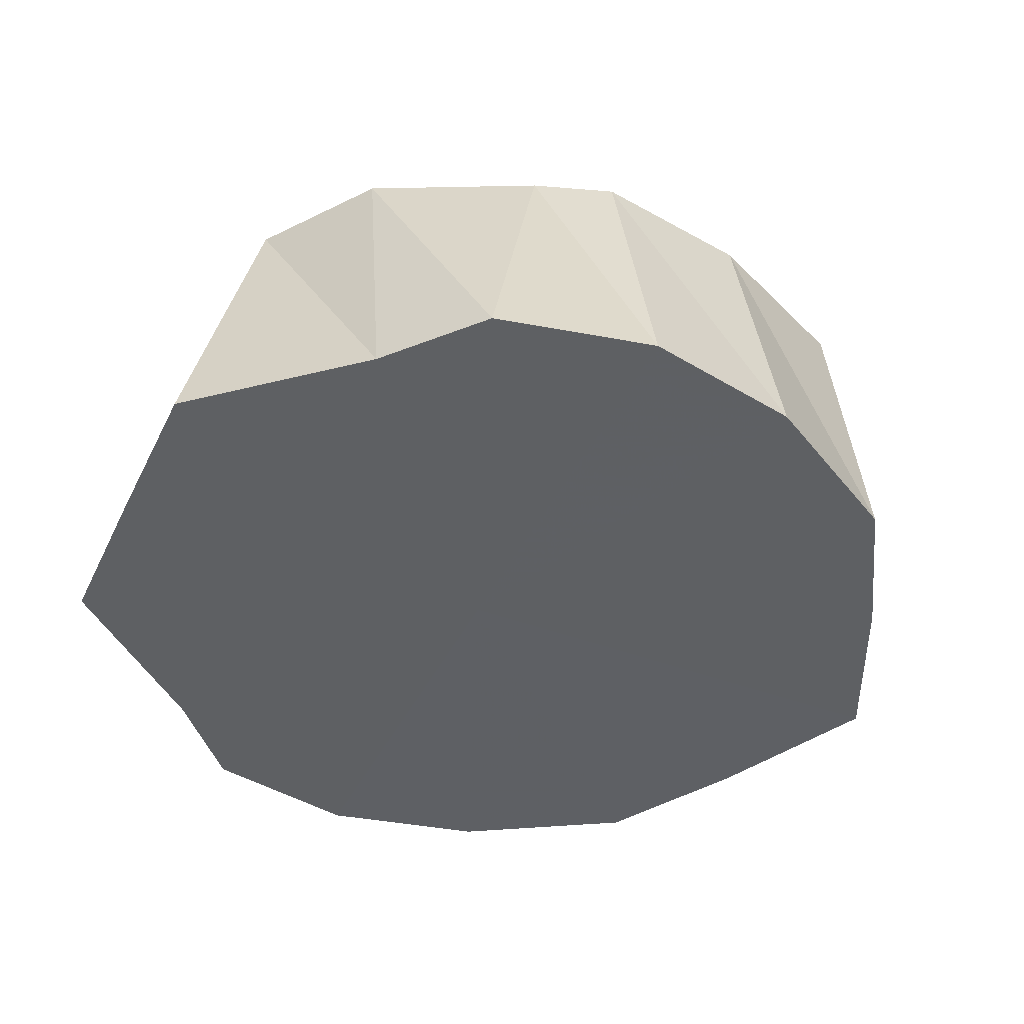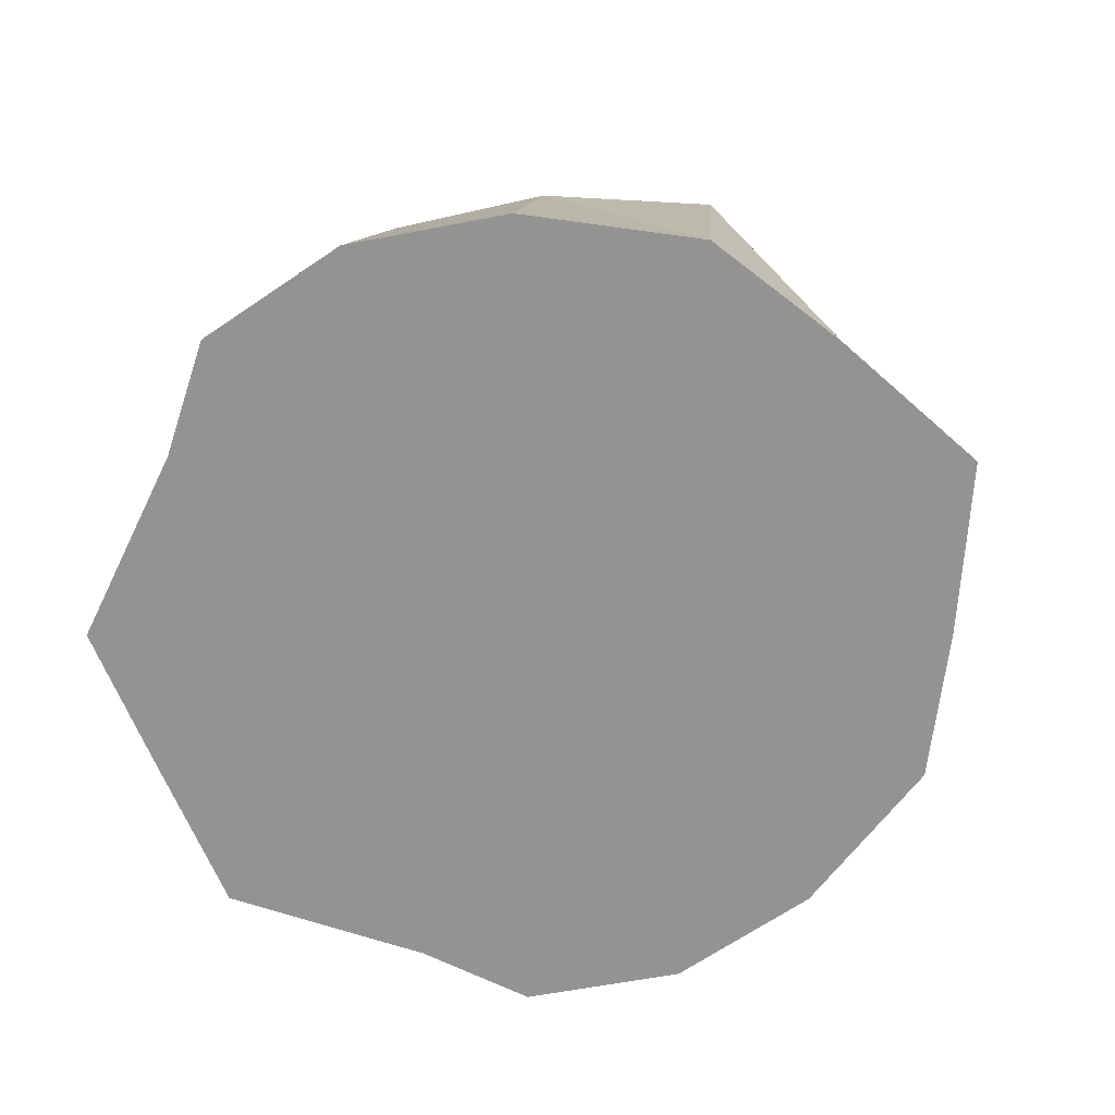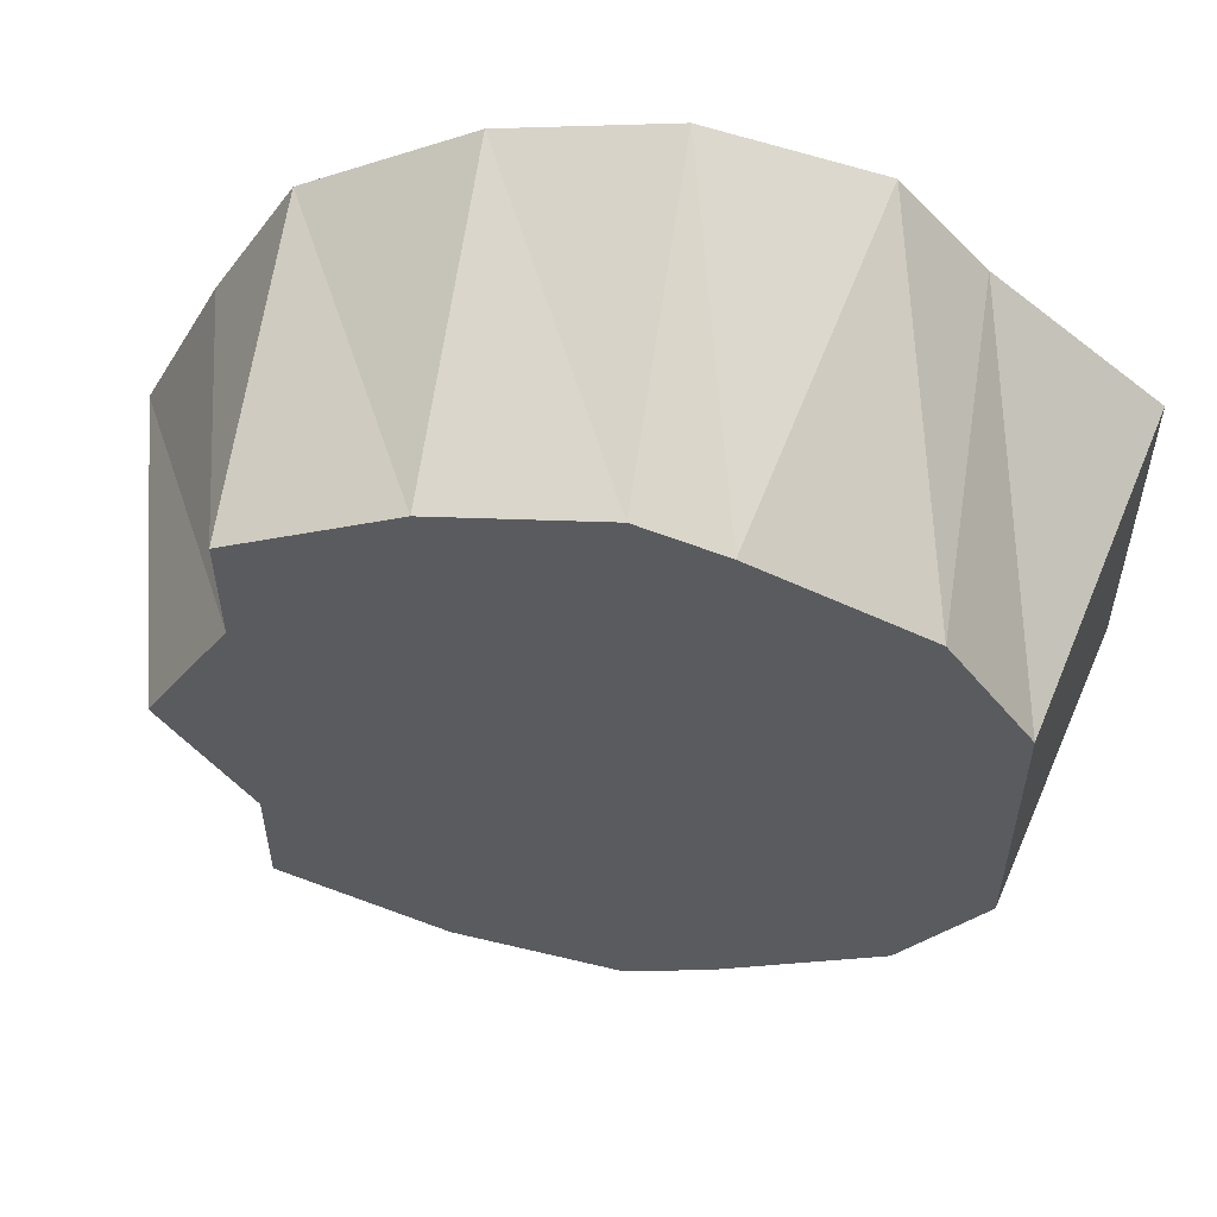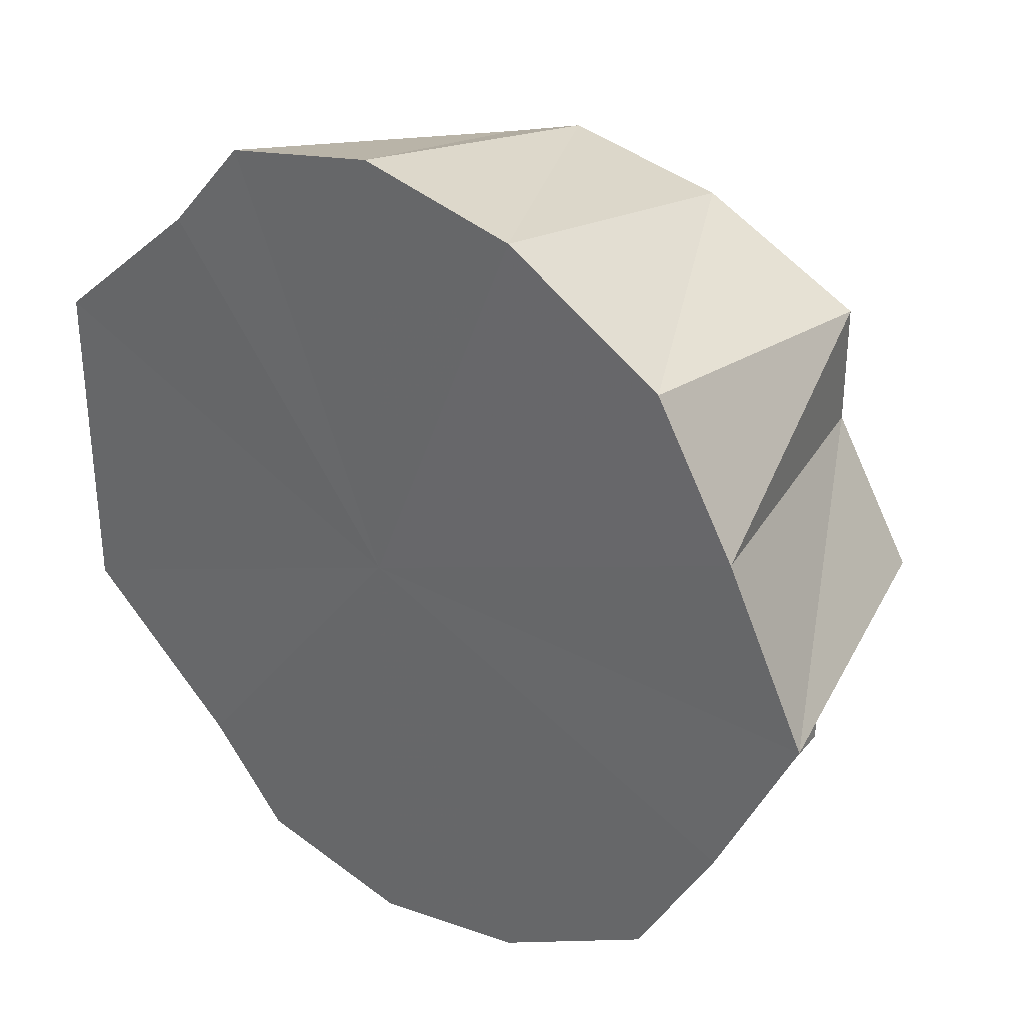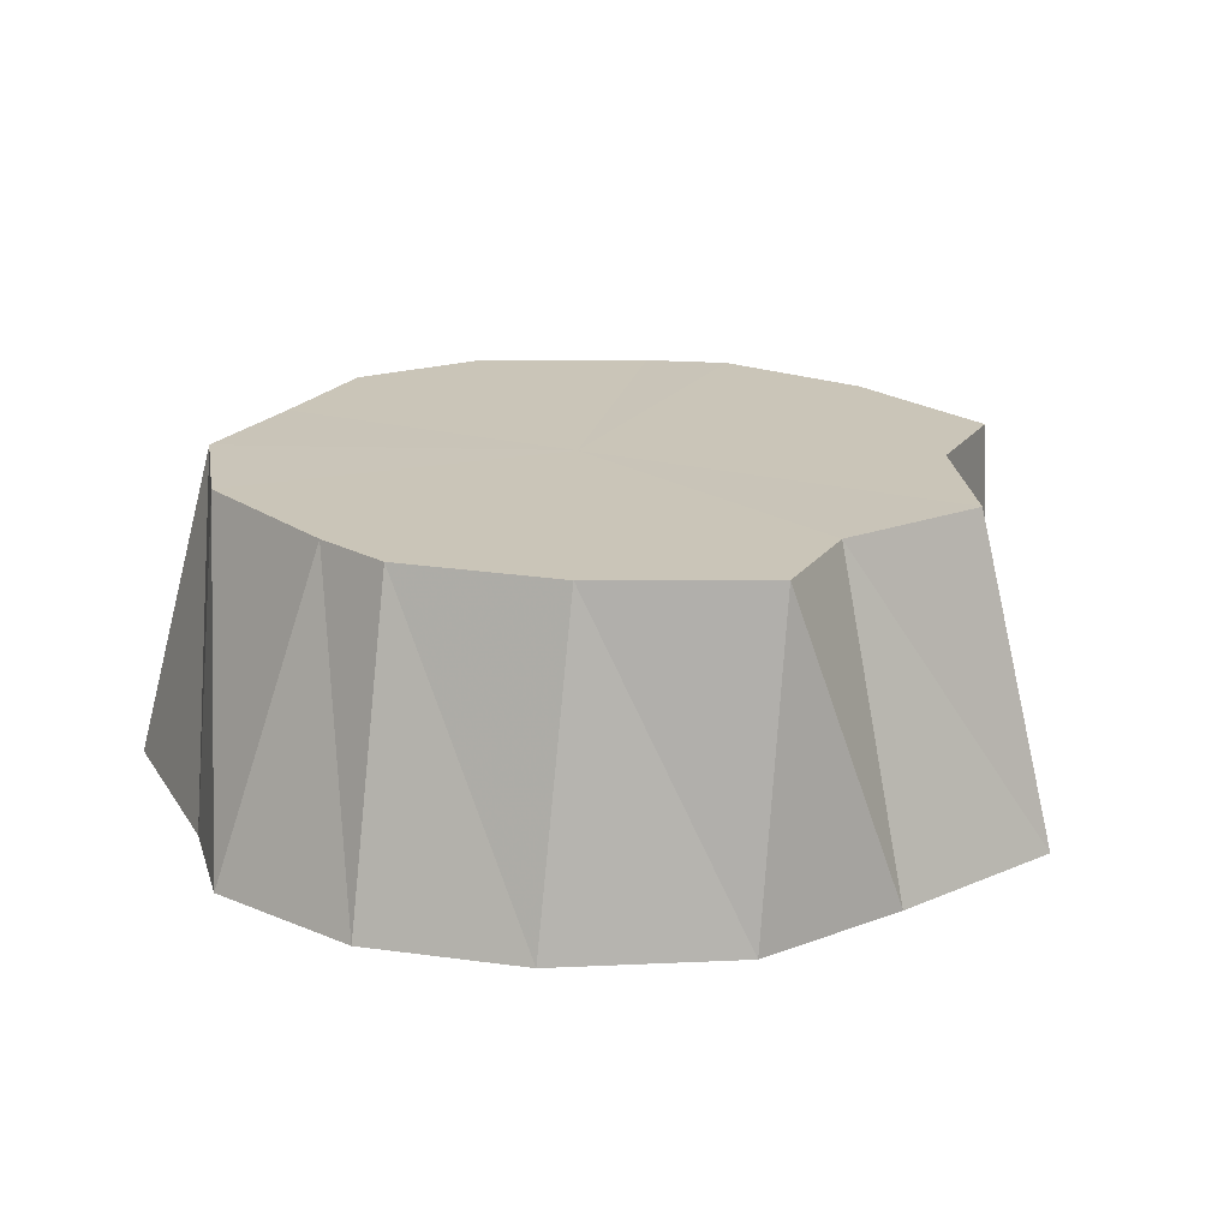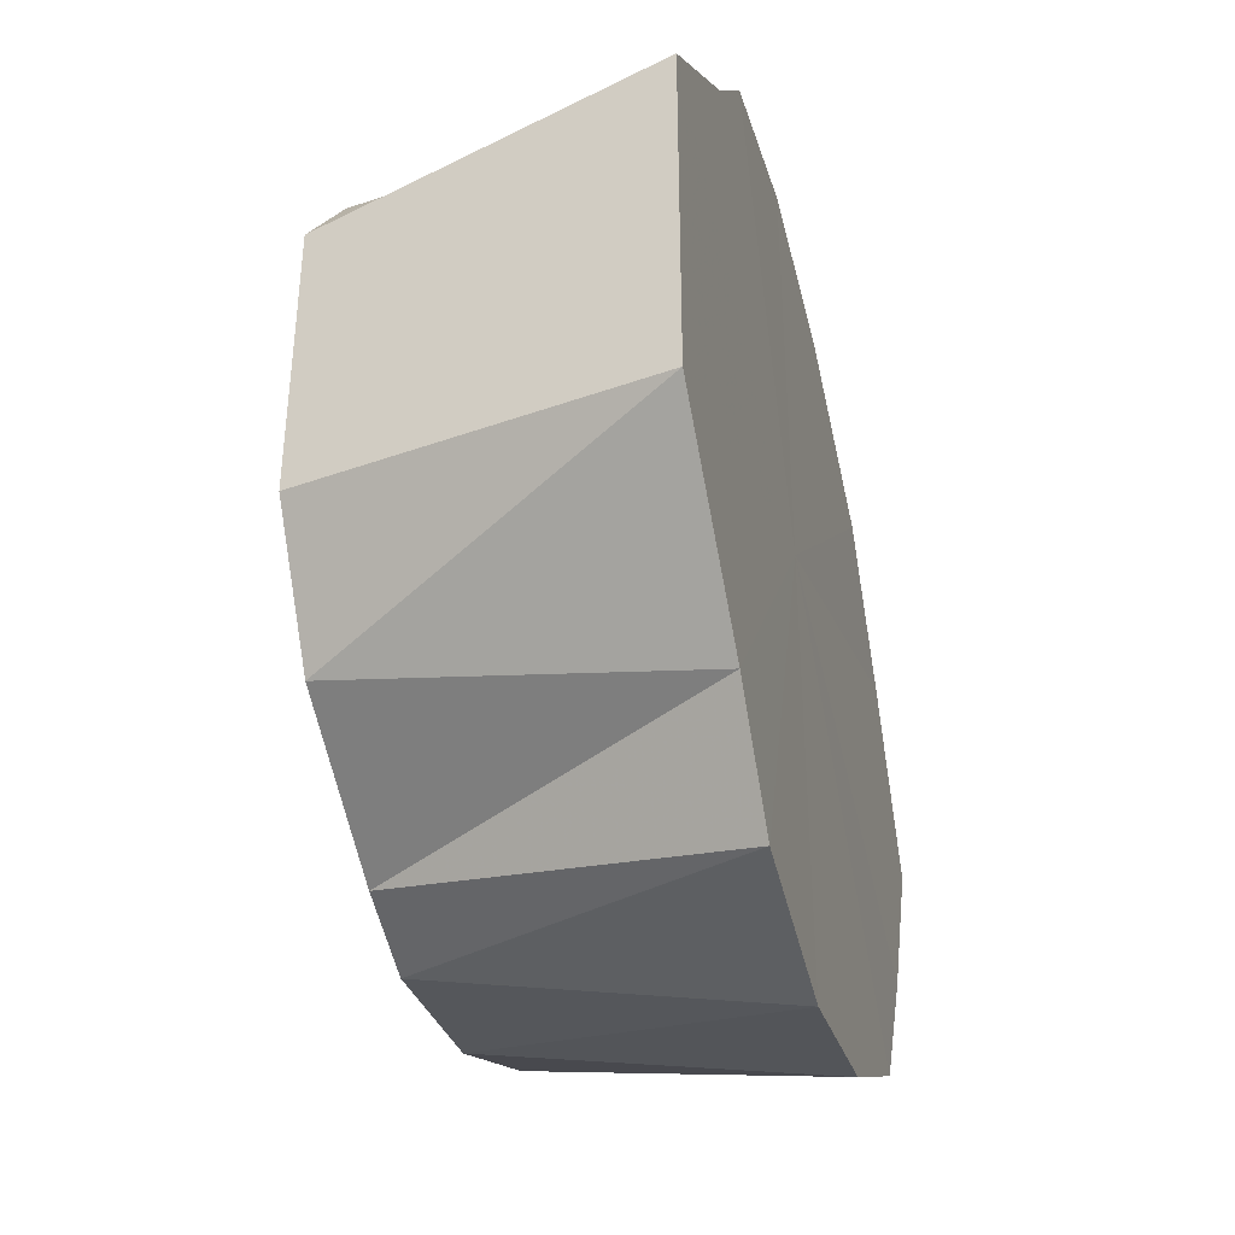
<metadata>
{"format":"obj","ext":"obj","renderer":"f3d","projection":"perspective","resolution":1024,"background":"white","views":[{"elev":-42.6,"azim":-24.3,"up":"+Y"},{"elev":-66.7,"azim":22.5,"up":"+Y"},{"elev":56.2,"azim":-170.9,"up":"+Z"},{"elev":32.4,"azim":37.6,"up":"+Z"},{"elev":20.4,"azim":25.7,"up":"+Y"},{"elev":-39.7,"azim":-75.3,"up":"+Z"}]}
</metadata>
<code>
o 12034
v 2210 1886 18
v 2210 1886 17.99
v 2210 1886 17.99
v 2210 1886 17.98
v 2210 1886 17.99
v 2210 1886 17.99
v 2210 1886 17.94
v 2210 1886 17.97
v 2210 1886 17.98
v 2210 1886 18
v 2210 1886 17.99
v 2210 1886 17.99
v 2210 1886 17.99
v 2210 1886 17.98
v 2210 1886 17.98
v 2210 1886 17.97
v 2210 1886 17.96
v 2210 1886 17.96
v 2210 1886 17.98
v 2210 1886 17.99
v 2210 1886 17.98
v 2210 1886 17.93
v 2210 1886 17.91
v 2210 1886 17.9
v 2210 1886 17.91
v 2210 1886 17.94
v 2210 1886 17.94
v 2210 1886 17.97
v 2210 1886 17.92
v 2210 1886 17.93
v 2210 1886 17.94
v 2210 1886 17.91
v 2210 1886 17.91
v 2210 1886 17.92
v 2210 1886 17.89
v 2210 1886 17.9
v 2210 1886 17.89
v 2210 1886 17.9
v 2210 1886 17.89
v 2210 1886 17.89
v 2210 1886 17.9
v 2210 1886 17.89
v 2210 1886 17.91
v 2210 1886 17.89
v 2210 1886 17.91
v 2210 1886 17.92
v 2210 1886 17.93
v 2210 1886 17.94
v 2210 1886 17.92
v 2210 1886 17.94
v 2210 1886 17.96
v 2210 1886 17.94
v 2210 1886 17.97
v 2210 1886 17.98
v 2210 1886 17.98
v 2210 1886 17.99
v 2210 1886 17.91
v 2210 1886 17.91
v 2210 1886 17.93
v 2210 1886 17.91
v 2210 1886 17.91
v 2210 1886 17.9
v 2210 1886 17.98
v 2210 1886 17.98
v 2210 1886 17.96
v 2210 1886 18
v 2210 1886 17.94
v 2210 1886 17.99
v 2210 1886 17.98
v 2210 1886 17.99
v 2210 1886 17.97
v 2210 1886 17.98
v 2210 1886 17.94
v 2210 1886 17.97
v 2210 1886 17.92
v 2210 1886 17.94
v 2210 1886 17.91
v 2210 1886 17.92
v 2210 1886 17.89
v 2210 1886 17.91
v 2210 1886 17.89
v 2210 1886 17.89
f 1 2 3
f 2 4 5
f 6 5 3
f 3 5 7
f 4 8 9
f 10 3 11
f 11 3 7
f 12 1 11
f 13 11 14
f 15 12 14
f 14 11 7
f 16 15 17
f 18 19 7
f 20 21 7
f 22 23 7
f 24 25 7
f 26 16 27
f 28 17 27
f 27 17 7
f 29 26 30
f 31 27 30
f 30 27 7
f 32 29 33
f 34 30 33
f 33 30 7
f 35 32 36
f 37 36 38
f 39 35 38
f 38 36 7
f 40 39 41
f 42 38 41
f 41 38 7
f 43 41 7
f 44 41 43
f 45 40 43
f 46 45 47
f 48 47 7
f 49 47 48
f 50 46 48
f 51 48 7
f 8 50 51
f 52 48 51
f 9 51 7
f 53 51 9
f 54 55 56
f 57 58 59
f 60 61 62
f 63 64 65
f 66 67 68
f 68 67 69
f 70 67 66
f 69 67 71
f 72 67 70
f 71 67 73
f 74 67 72
f 73 67 75
f 76 67 74
f 75 67 77
f 78 67 76
f 77 67 79
f 80 67 78
f 79 67 81
f 82 67 80
f 81 67 82

</code>
